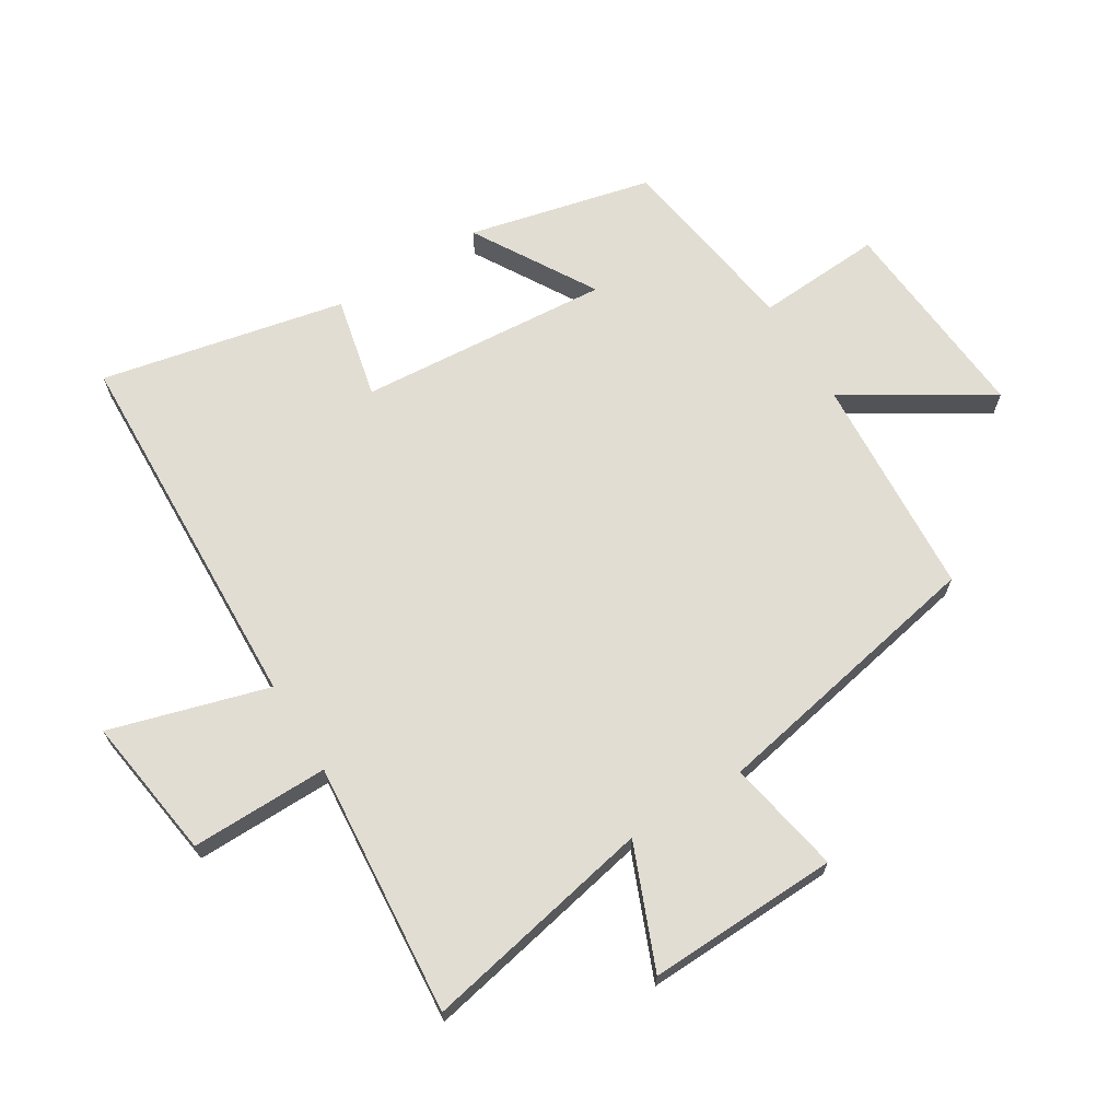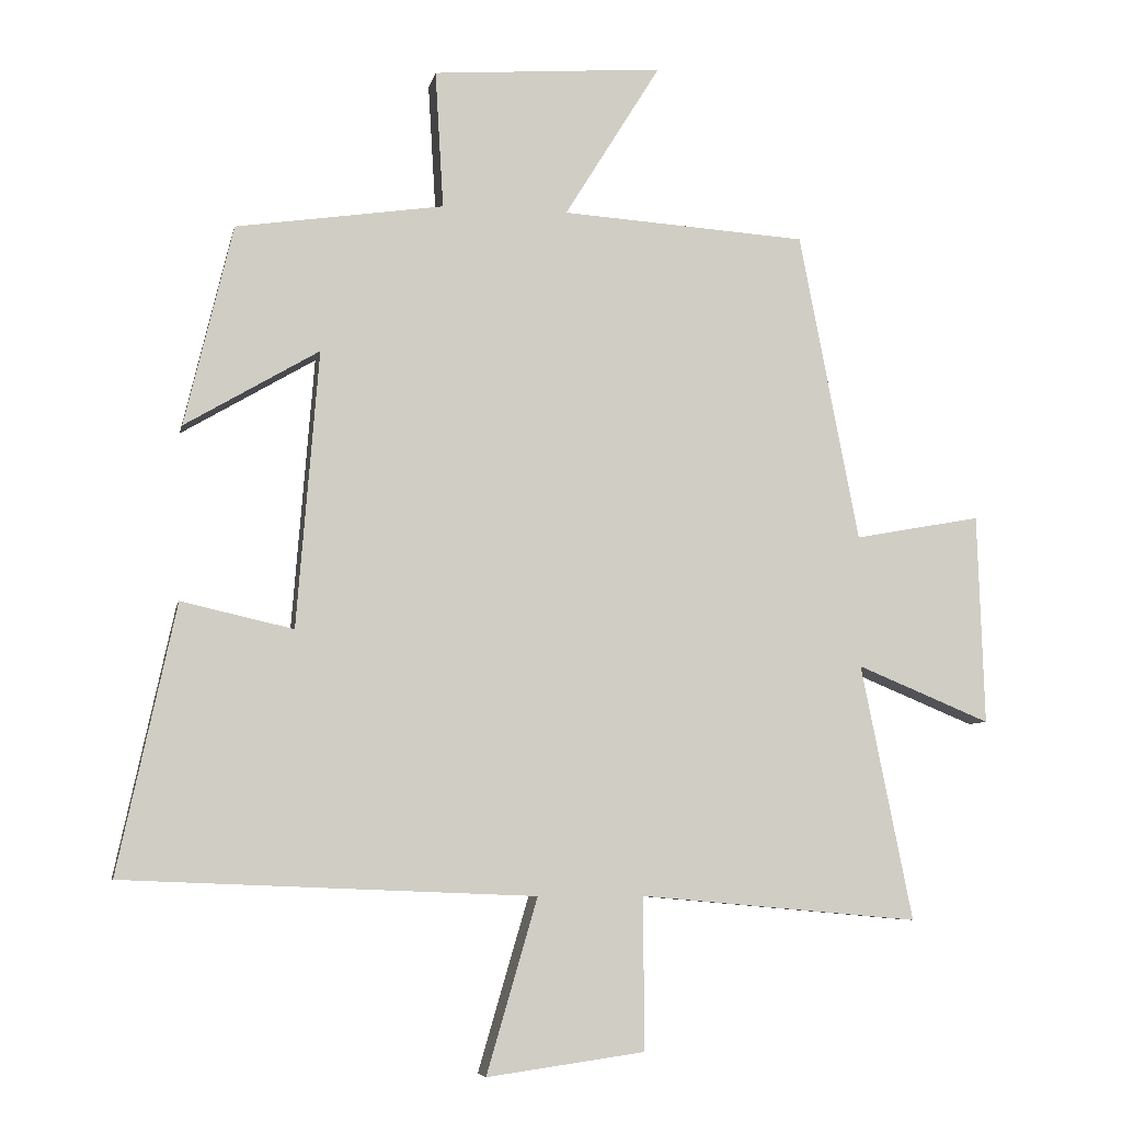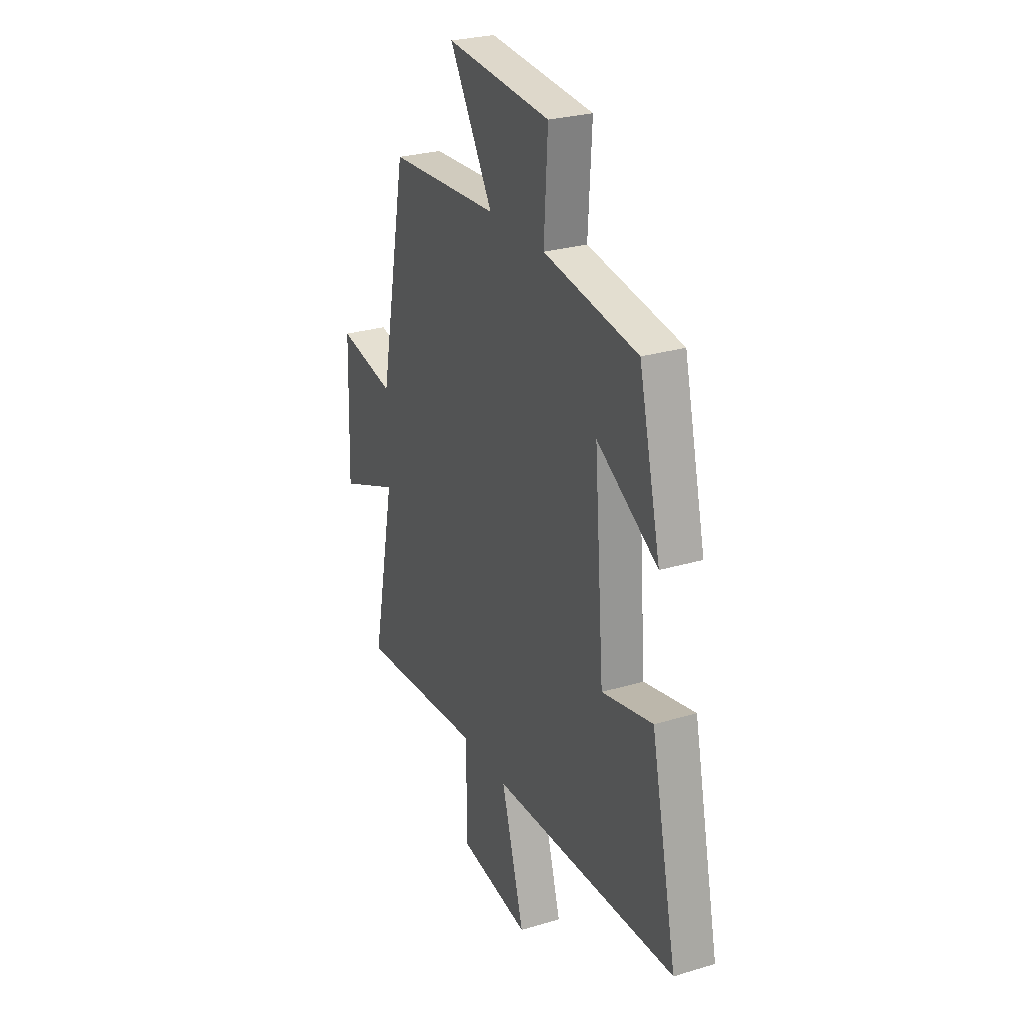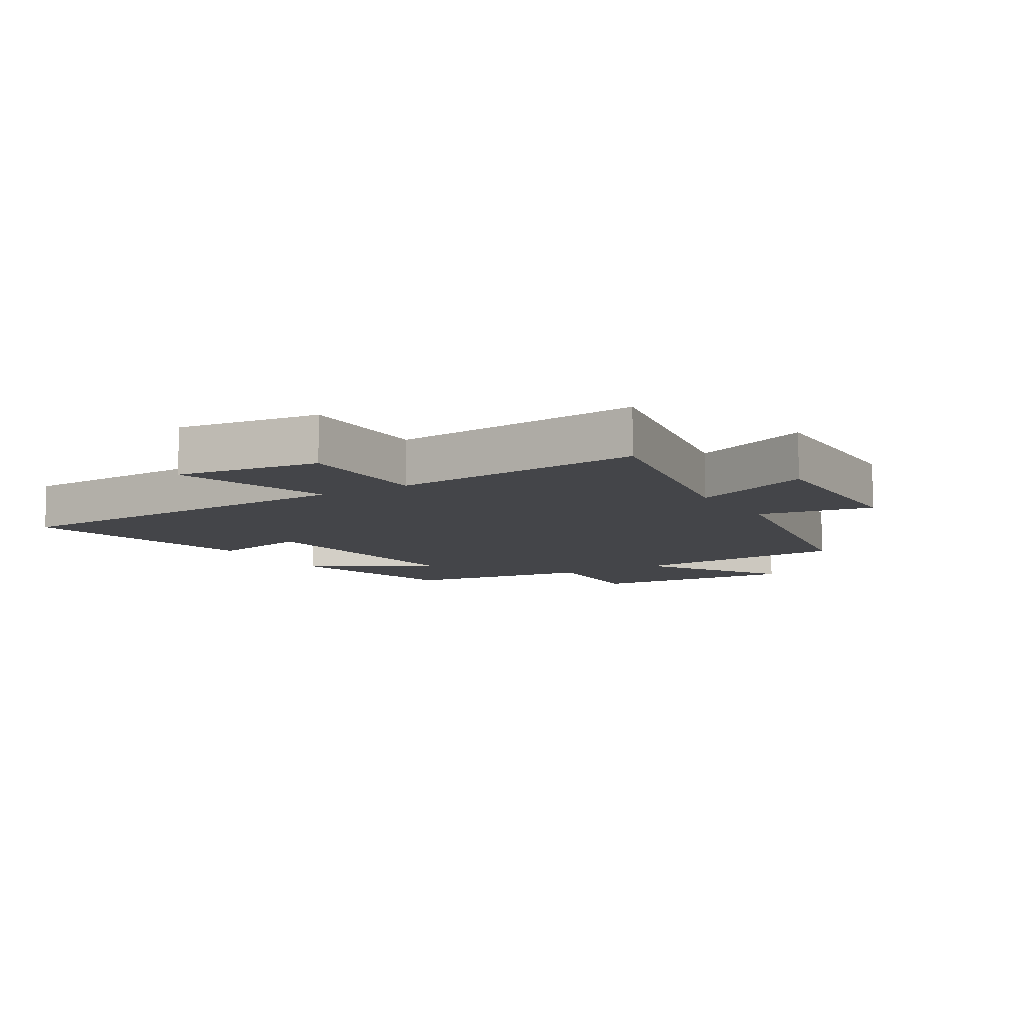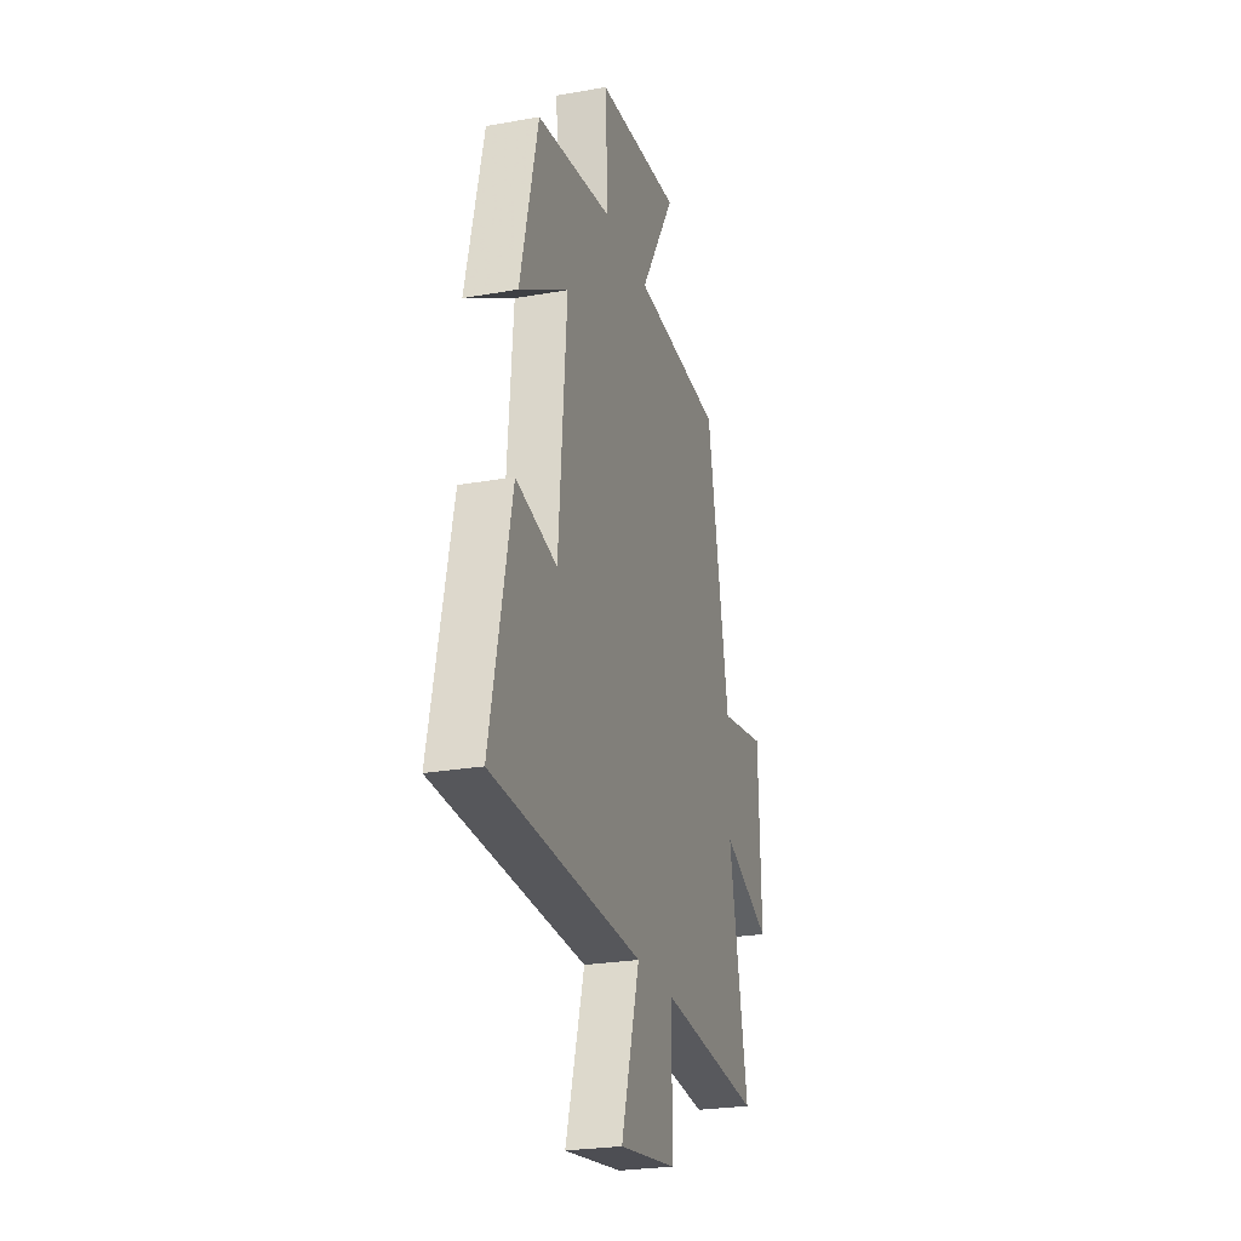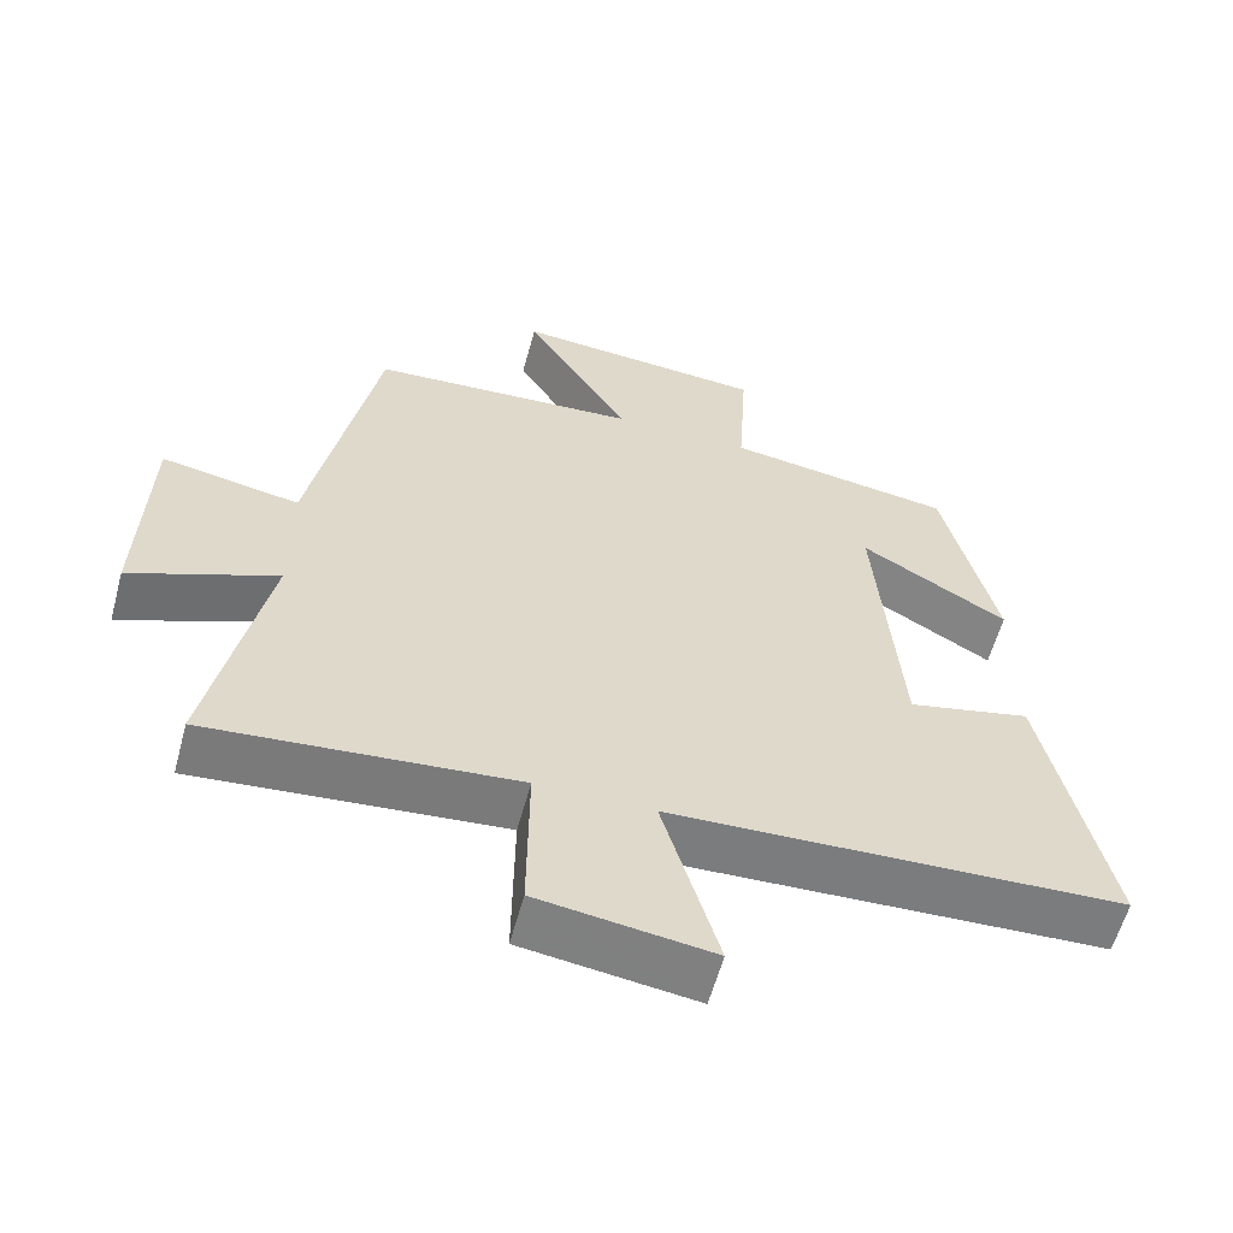
<metadata>
{"format":"obj","ext":"obj","renderer":"f3d","projection":"perspective","resolution":1024,"background":"white","views":[{"elev":68.1,"azim":-121.8,"up":"+Y"},{"elev":-6.7,"azim":168.6,"up":"+Z"},{"elev":27.2,"azim":65.1,"up":"+Z"},{"elev":-9.0,"azim":-148.3,"up":"+Y"},{"elev":-25.1,"azim":106.1,"up":"+Z"},{"elev":-59.1,"azim":-15.1,"up":"+Z"}]}
</metadata>
<code>
v 0.43 0.07 0.455
v 0.5 0.07 0.163
v 0.305 0.07 0.278
v 0.337 0.07 -0.124
v 0.5 0.07 -0.087
v 0.584 0.07 -0.476
v -0.014 0.07 -0.5
v 0.06 0.07 -0.753
v -0.17 0.07 -0.721
v -0.168 0.07 -0.5
v -0.575 0.07 -0.536
v -0.5 0.07 -0.164
v -0.694 0.07 -0.244
v -0.684 0.07 0.062
v -0.5 0.07 0.028
v -0.413 0.07 0.477
v -0.056 0.07 0.5
v -0.196 0.07 0.726
v 0.14 0.07 0.7
v 0.128 0.07 0.5
v 0.43 0 0.455
v 0.5 0 0.163
v 0.305 0 0.278
v 0.337 0 -0.124
v 0.5 0 -0.087
v 0.584 0 -0.476
v -0.014 0 -0.5
v 0.06 0 -0.753
v -0.17 0 -0.721
v -0.168 0 -0.5
v -0.575 0 -0.536
v -0.5 0 -0.164
v -0.694 0 -0.244
v -0.684 0 0.062
v -0.5 0 0.028
v -0.413 0 0.477
v -0.056 0 0.5
v -0.196 0 0.726
v 0.14 0 0.7
v 0.128 0 0.5
f 17 18 19 20
f 15 16 17 20
f 15 20 1
f 12 13 14 15
f 12 15 1
f 10 11 12
f 7 8 9 10
f 4 5 6 7
f 3 4 7 10
f 1 2 3
f 12 1 3
f 3 10 12
f 40 39 38 37
f 40 37 36 35
f 21 40 35
f 35 34 33 32
f 21 35 32
f 32 31 30
f 30 29 28 27
f 27 26 25 24
f 30 27 24 23
f 23 22 21
f 23 21 32
f 32 30 23
f 1 21 22 2
f 2 22 23 3
f 3 23 24 4
f 4 24 25 5
f 5 25 26 6
f 6 26 27 7
f 7 27 28 8
f 8 28 29 9
f 9 29 30 10
f 10 30 31 11
f 11 31 32 12
f 12 32 33 13
f 13 33 34 14
f 14 34 35 15
f 15 35 36 16
f 16 36 37 17
f 17 37 38 18
f 18 38 39 19
f 19 39 40 20
f 20 40 21 1

</code>
